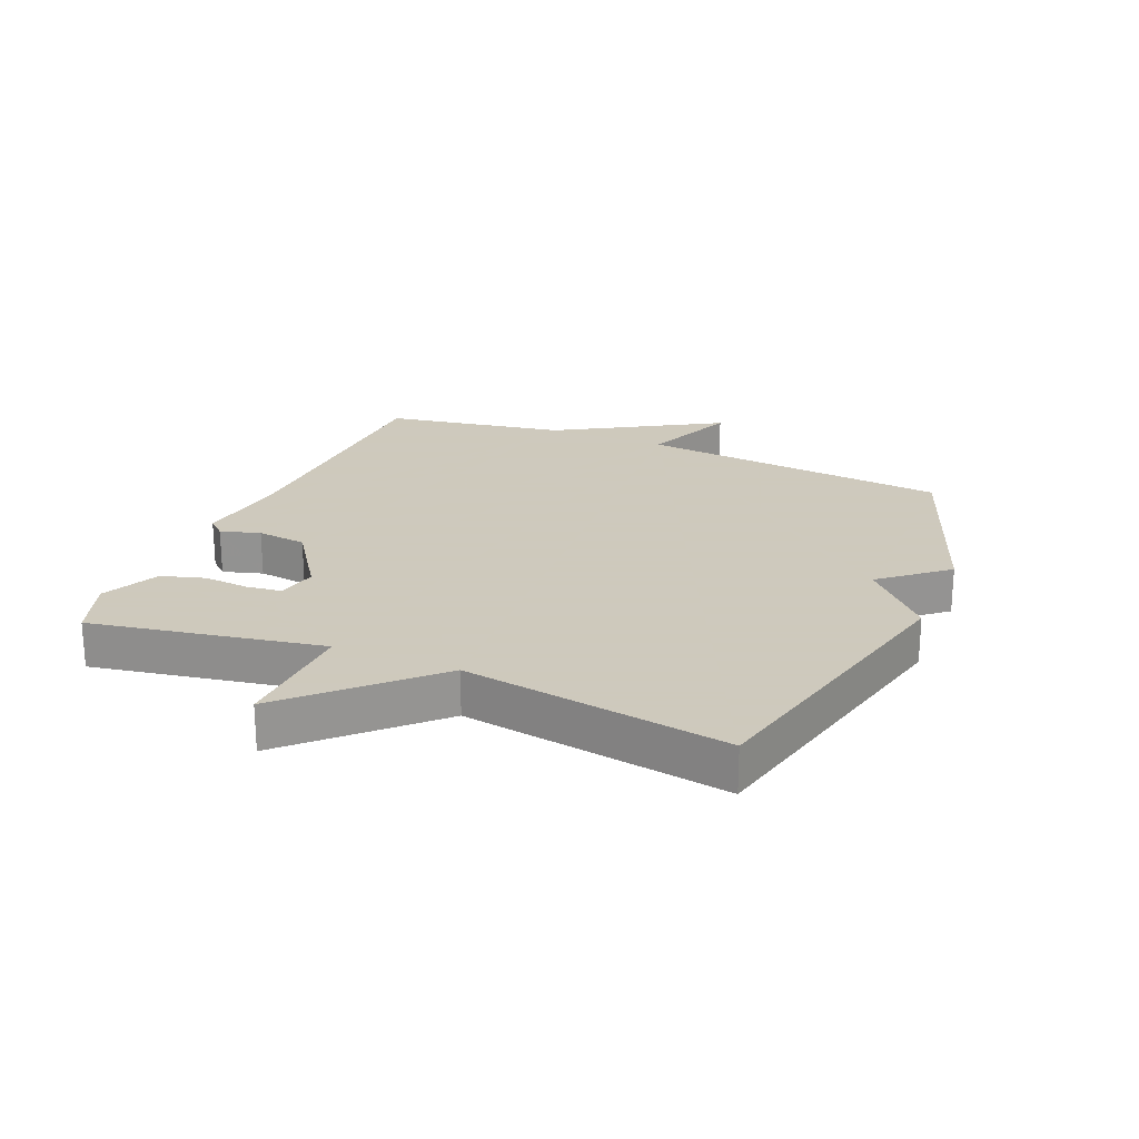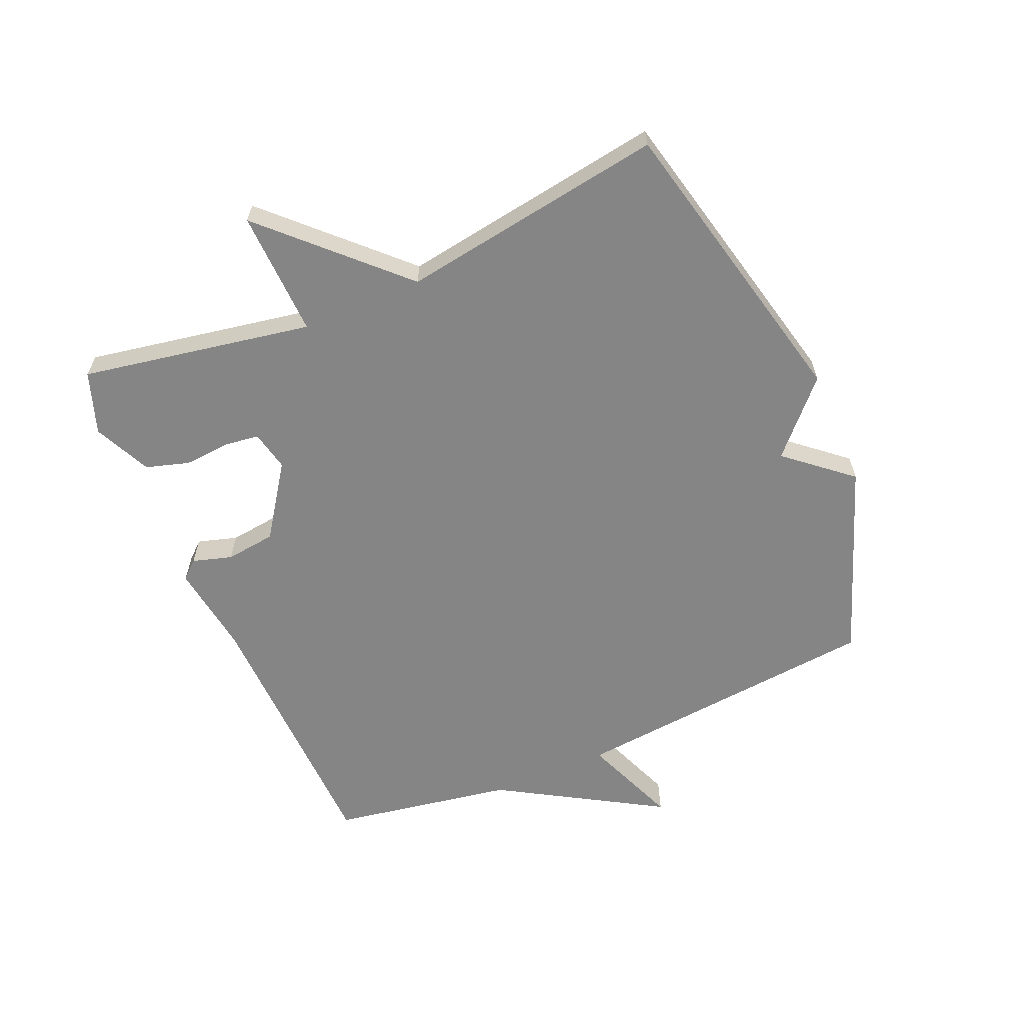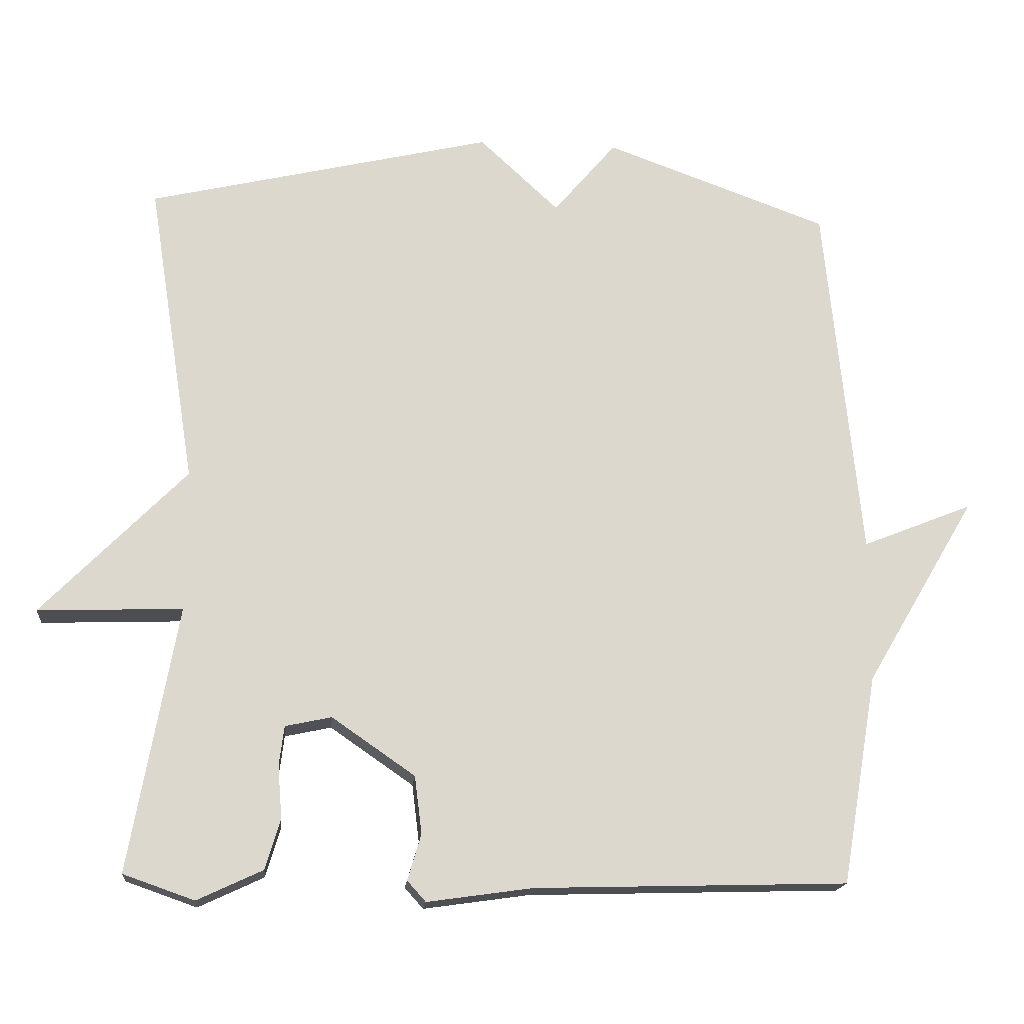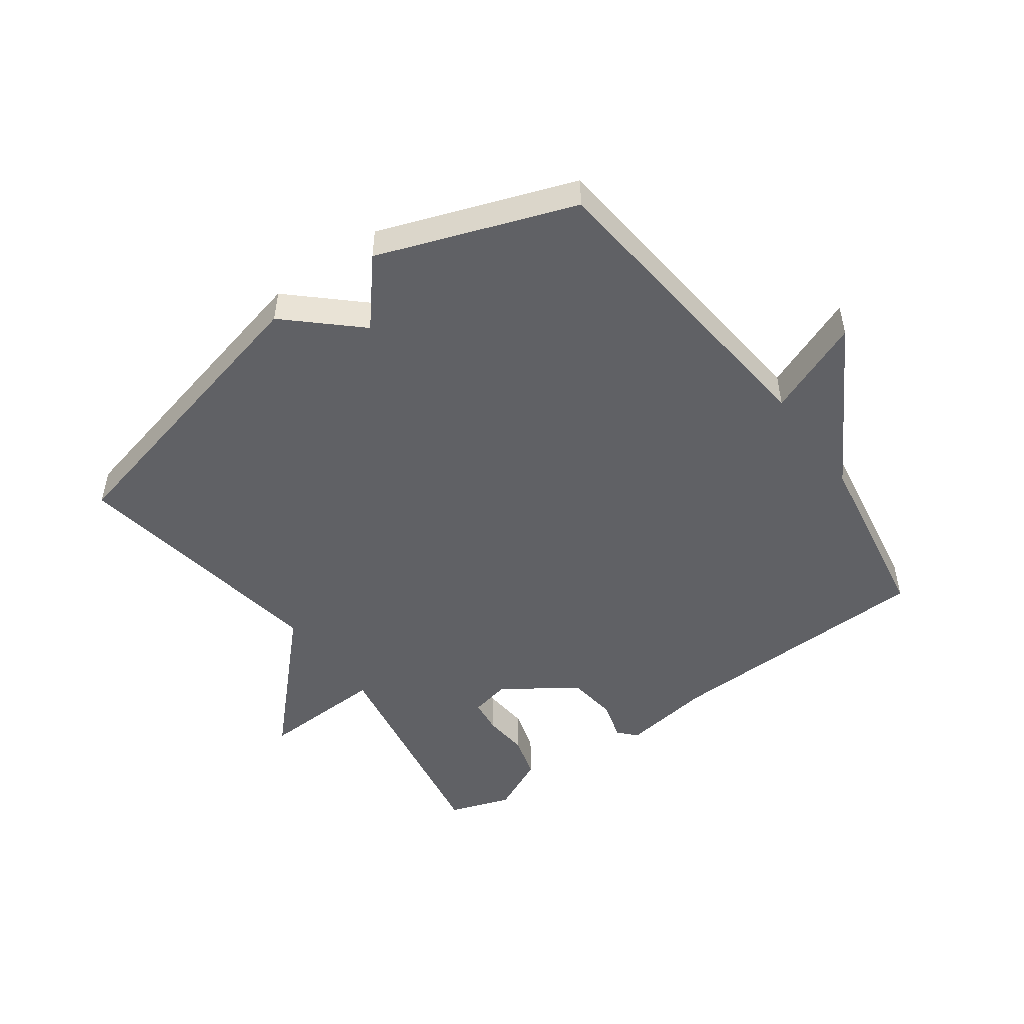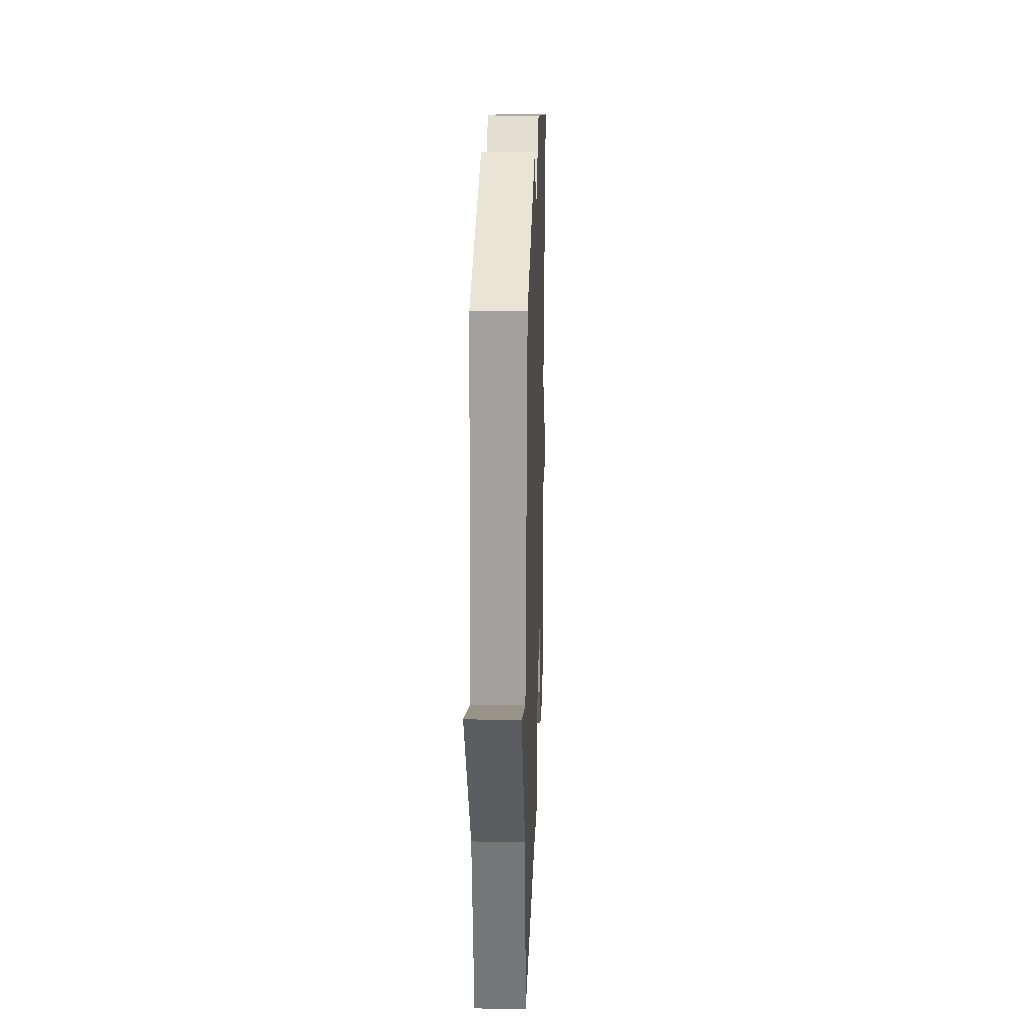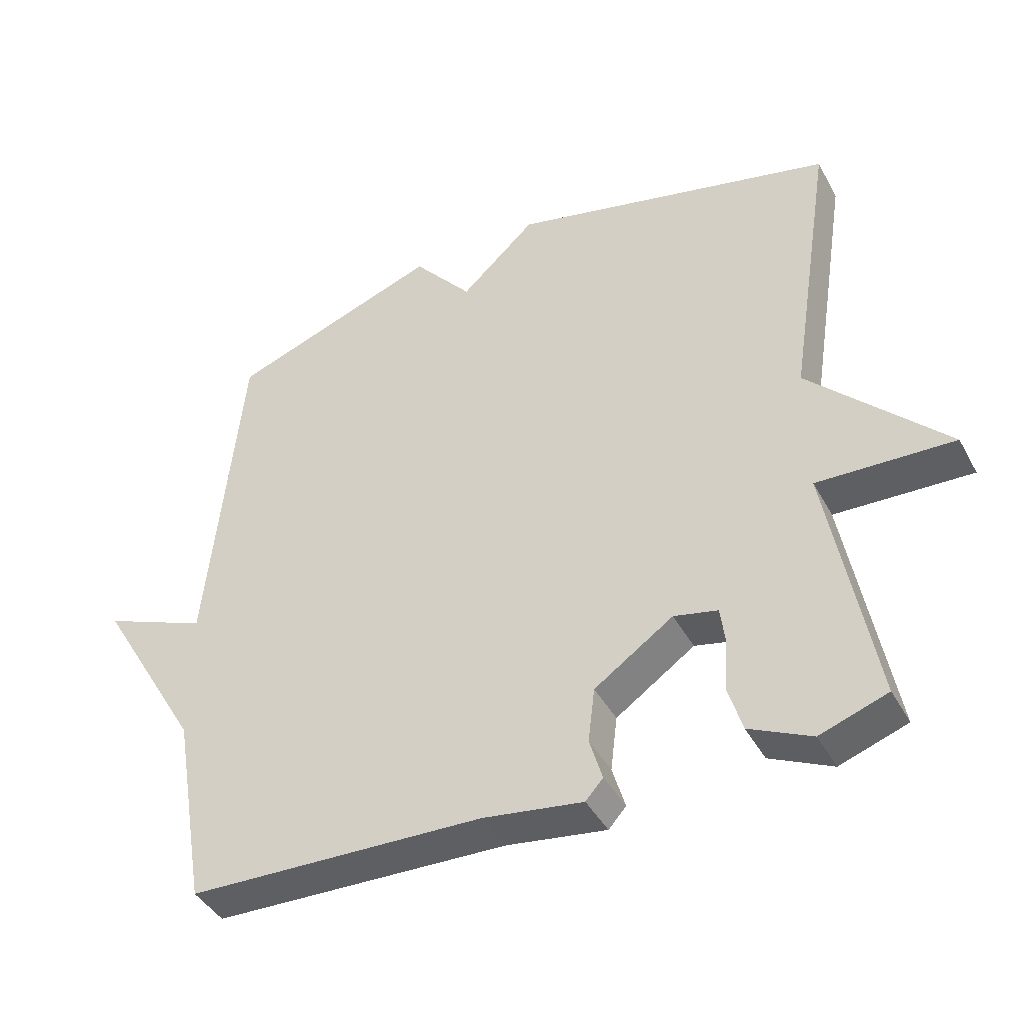
<metadata>
{"format":"obj","ext":"obj","renderer":"f3d","projection":"perspective","resolution":1024,"background":"white","views":[{"elev":22.6,"azim":-67.2,"up":"+Y"},{"elev":-61.8,"azim":-66.8,"up":"+Y"},{"elev":-17.2,"azim":-5.2,"up":"+Z"},{"elev":-49.2,"azim":36.1,"up":"+Y"},{"elev":23.1,"azim":92.0,"up":"+Z"},{"elev":-42.1,"azim":-153.3,"up":"+Z"}]}
</metadata>
<code>
v 0.5 0.07 0.5
v 0.55 0.07 -0.006
v 0.705 0.07 0.056
v 0.55 0.07 -0.206
v 0.5 0.07 -0.5
v 0.061 0.07 -0.512
v -0.087 0.07 -0.533
v -0.113 0.07 -0.504
v -0.094 0.07 -0.44
v -0.104 0.07 -0.359
v -0.221 0.07 -0.278
v -0.286 0.07 -0.292
v -0.293 0.07 -0.348
v -0.287 0.07 -0.422
v -0.308 0.07 -0.492
v -0.4 0.07 -0.535
v -0.5 0.07 -0.5
v -0.433 0.07 -0.127
v -0.636 0.07 -0.134
v -0.433 0.07 0.073
v -0.5 0.07 0.5
v -0.014 0.07 0.614
v 0.098 0.07 0.51
v 0.186 0.07 0.614
v 0.5 0 0.5
v 0.55 0 -0.006
v 0.705 0 0.056
v 0.55 0 -0.206
v 0.5 0 -0.5
v 0.061 0 -0.512
v -0.087 0 -0.533
v -0.113 0 -0.504
v -0.094 0 -0.44
v -0.104 0 -0.359
v -0.221 0 -0.278
v -0.286 0 -0.292
v -0.293 0 -0.348
v -0.287 0 -0.422
v -0.308 0 -0.492
v -0.4 0 -0.535
v -0.5 0 -0.5
v -0.433 0 -0.127
v -0.636 0 -0.134
v -0.433 0 0.073
v -0.5 0 0.5
v -0.014 0 0.614
v 0.098 0 0.51
v 0.186 0 0.614
f 23 24 1 2
f 22 23 2
f 21 22 2
f 20 21 2
f 18 19 20 2
f 16 17 18
f 15 16 18
f 14 15 18
f 13 14 18
f 12 13 18
f 11 12 18 2
f 10 11 2
f 2 3 4
f 10 2 4
f 9 10 4
f 8 9 4
f 7 8 4
f 6 7 4
f 4 5 6
f 26 25 48 47
f 26 47 46
f 26 46 45
f 26 45 44
f 26 44 43 42
f 42 41 40
f 42 40 39
f 42 39 38
f 42 38 37
f 42 37 36
f 26 42 36 35
f 26 35 34
f 28 27 26
f 28 26 34
f 28 34 33
f 28 33 32
f 28 32 31
f 28 31 30
f 30 29 28
f 1 25 26 2
f 2 26 27 3
f 3 27 28 4
f 4 28 29 5
f 5 29 30 6
f 6 30 31 7
f 7 31 32 8
f 8 32 33 9
f 9 33 34 10
f 10 34 35 11
f 11 35 36 12
f 12 36 37 13
f 13 37 38 14
f 14 38 39 15
f 15 39 40 16
f 16 40 41 17
f 17 41 42 18
f 18 42 43 19
f 19 43 44 20
f 20 44 45 21
f 21 45 46 22
f 22 46 47 23
f 23 47 48 24
f 24 48 25 1

</code>
